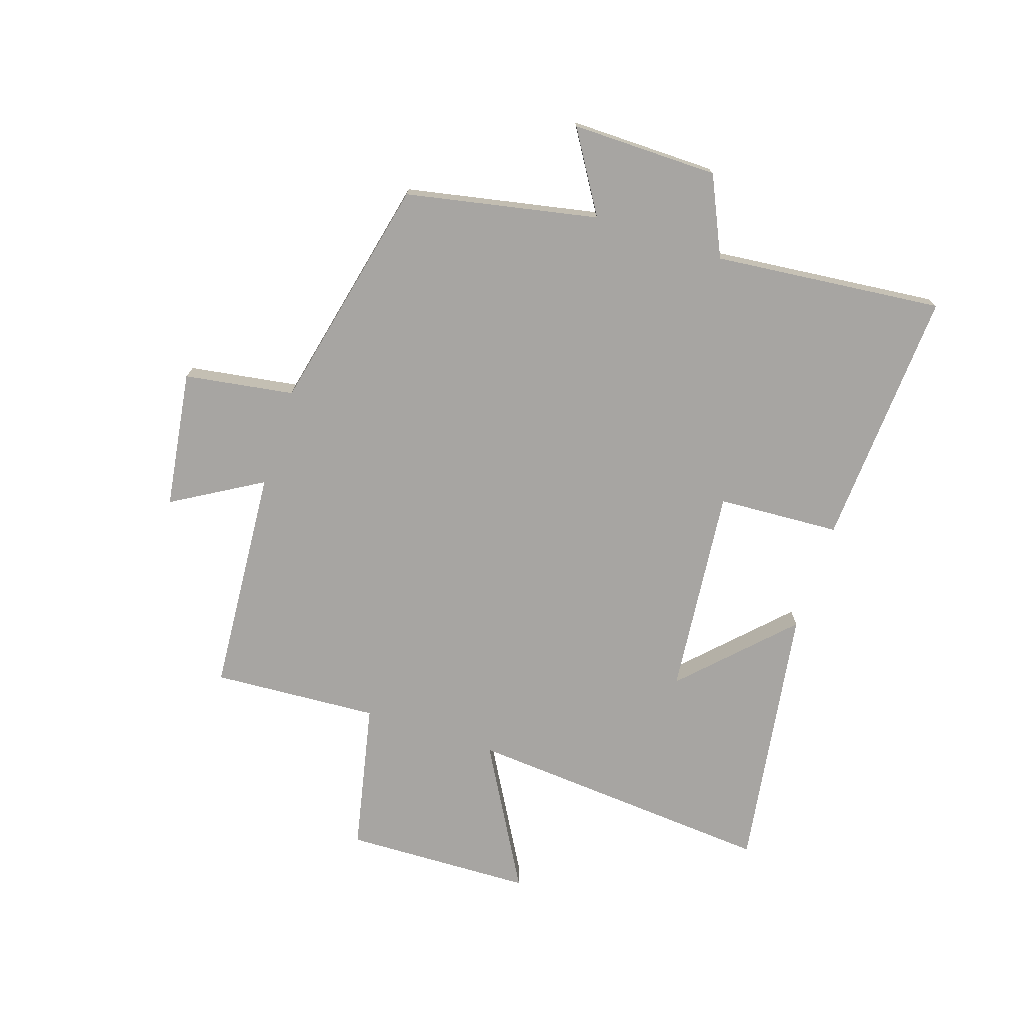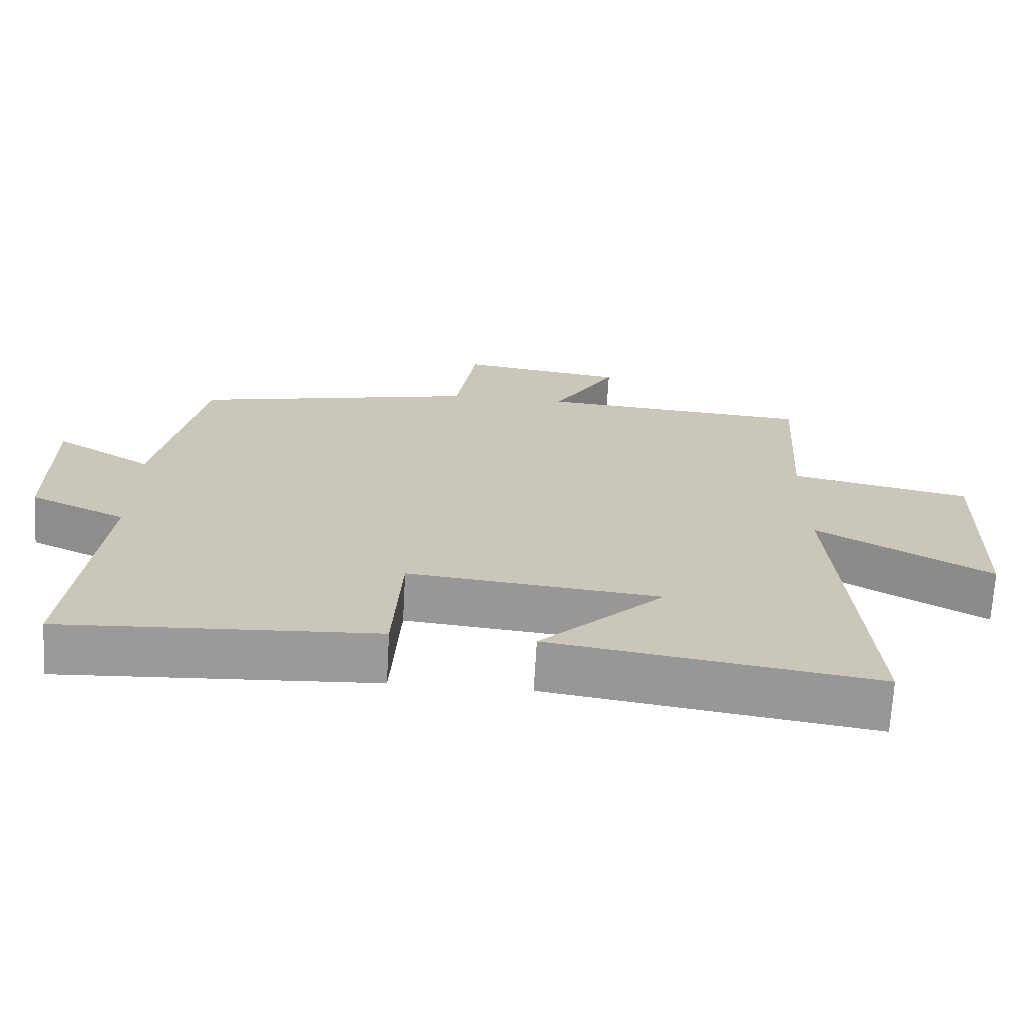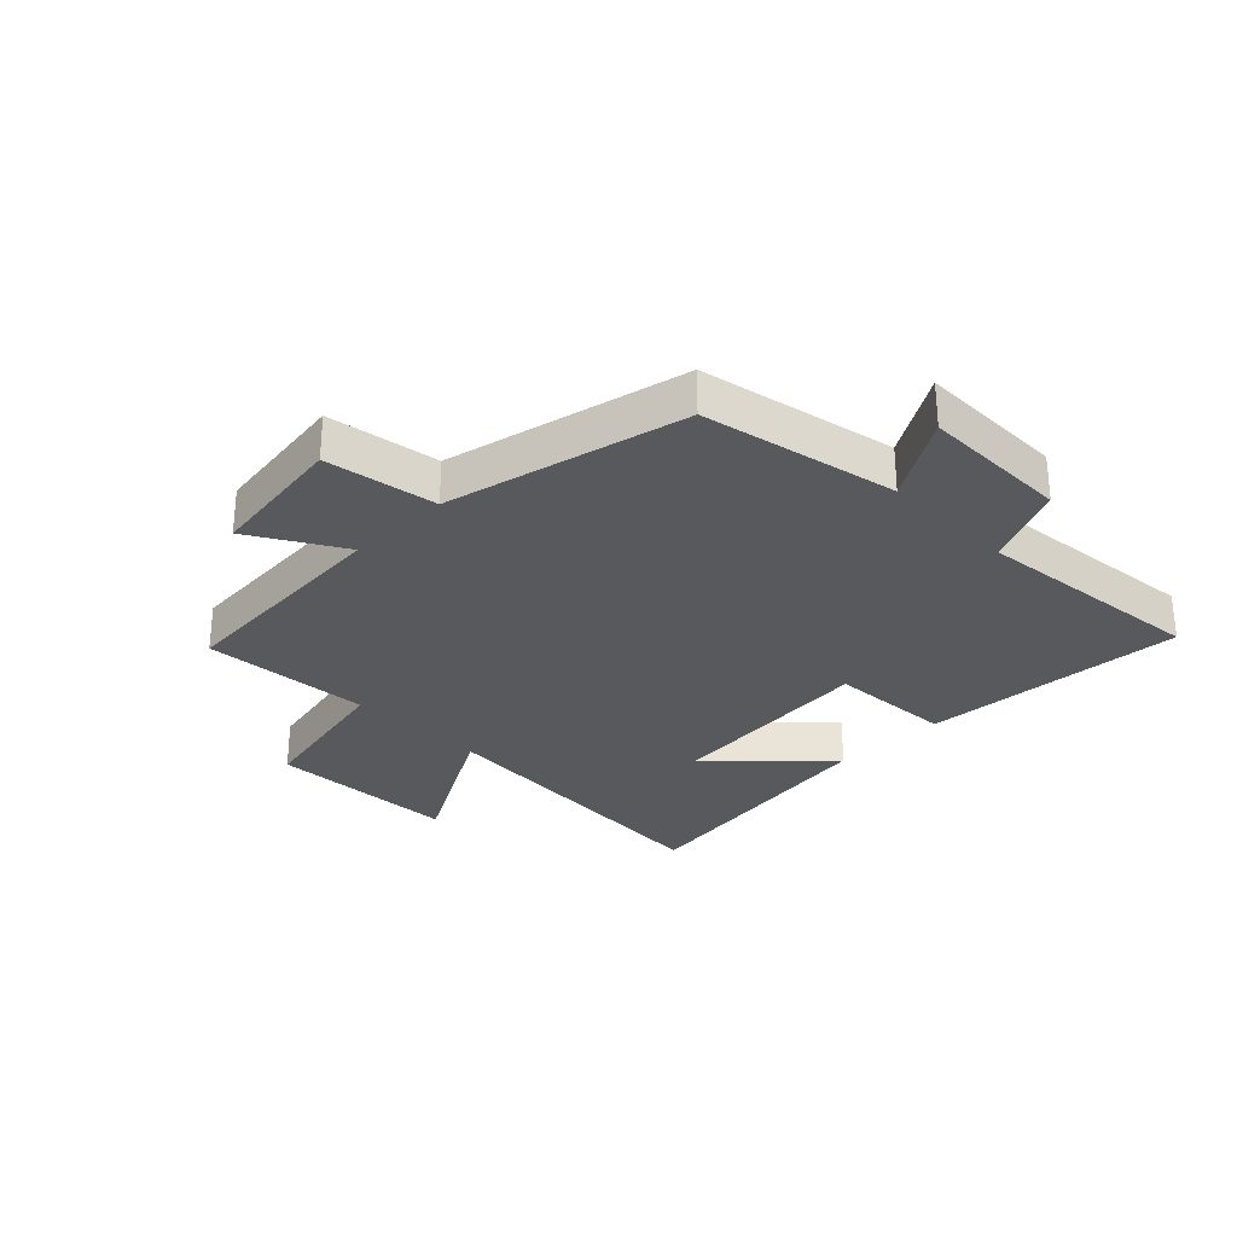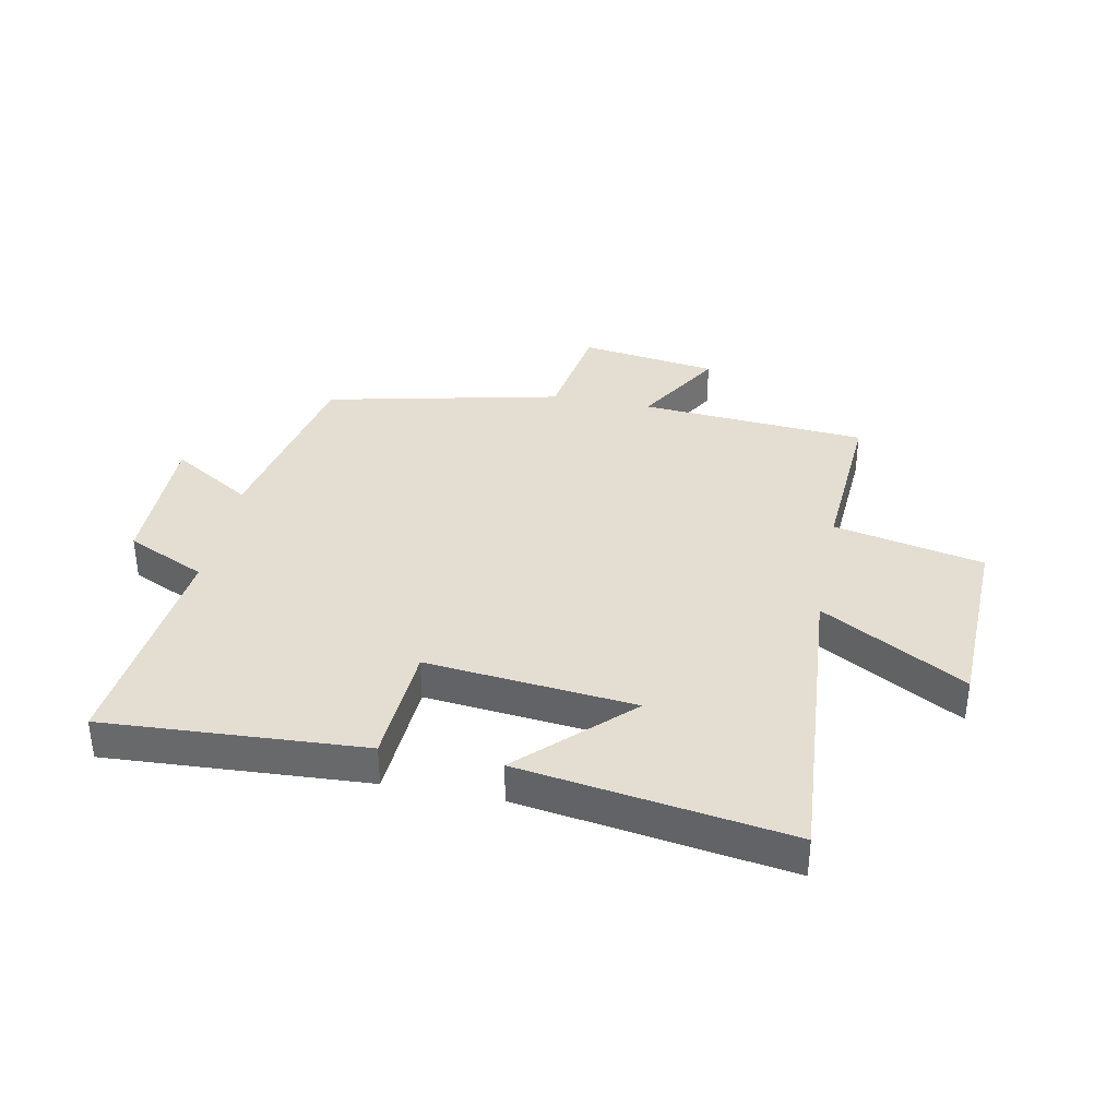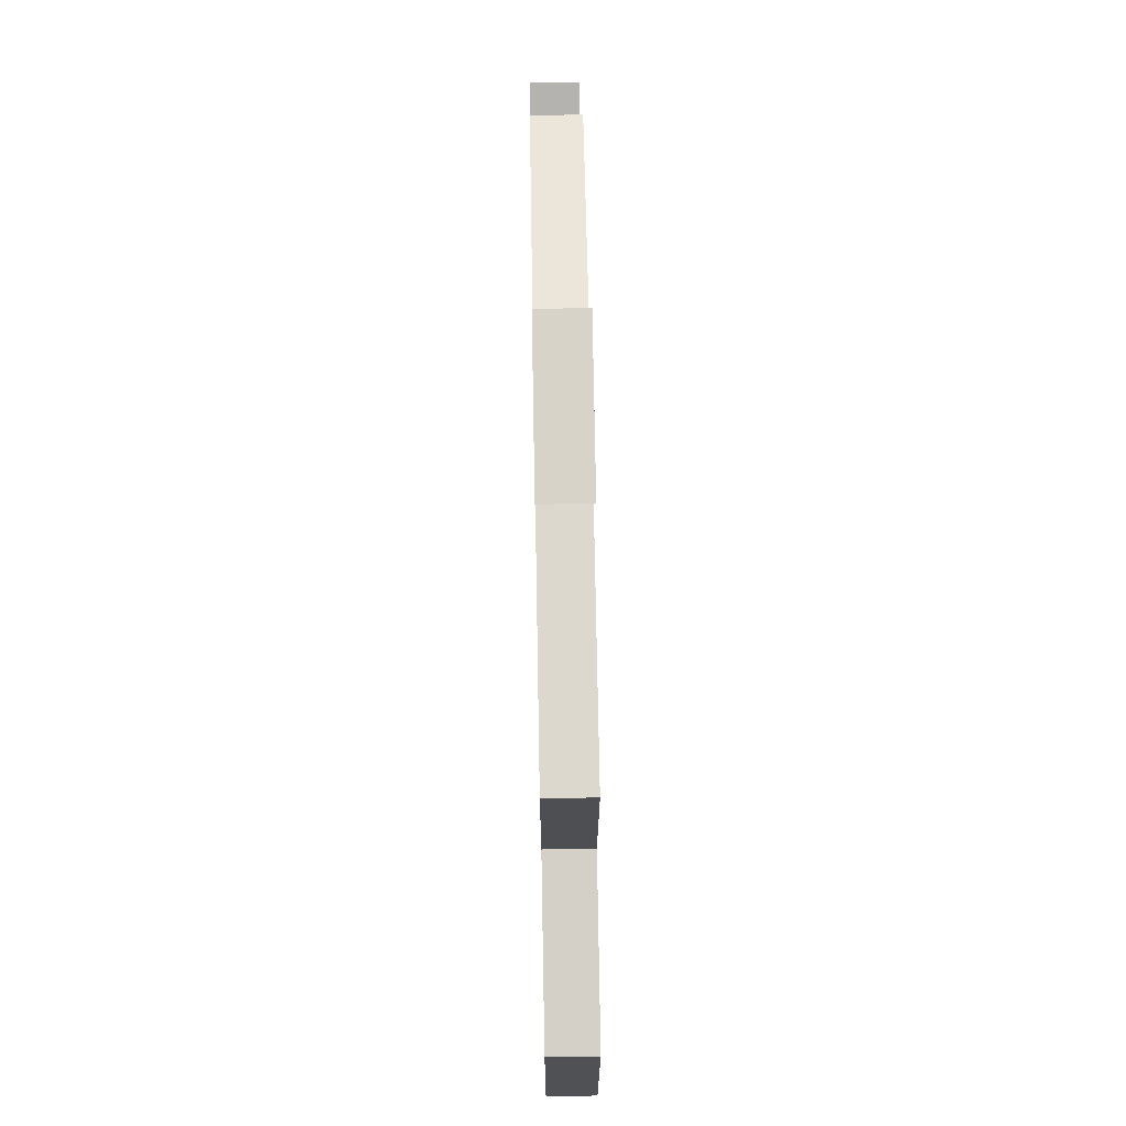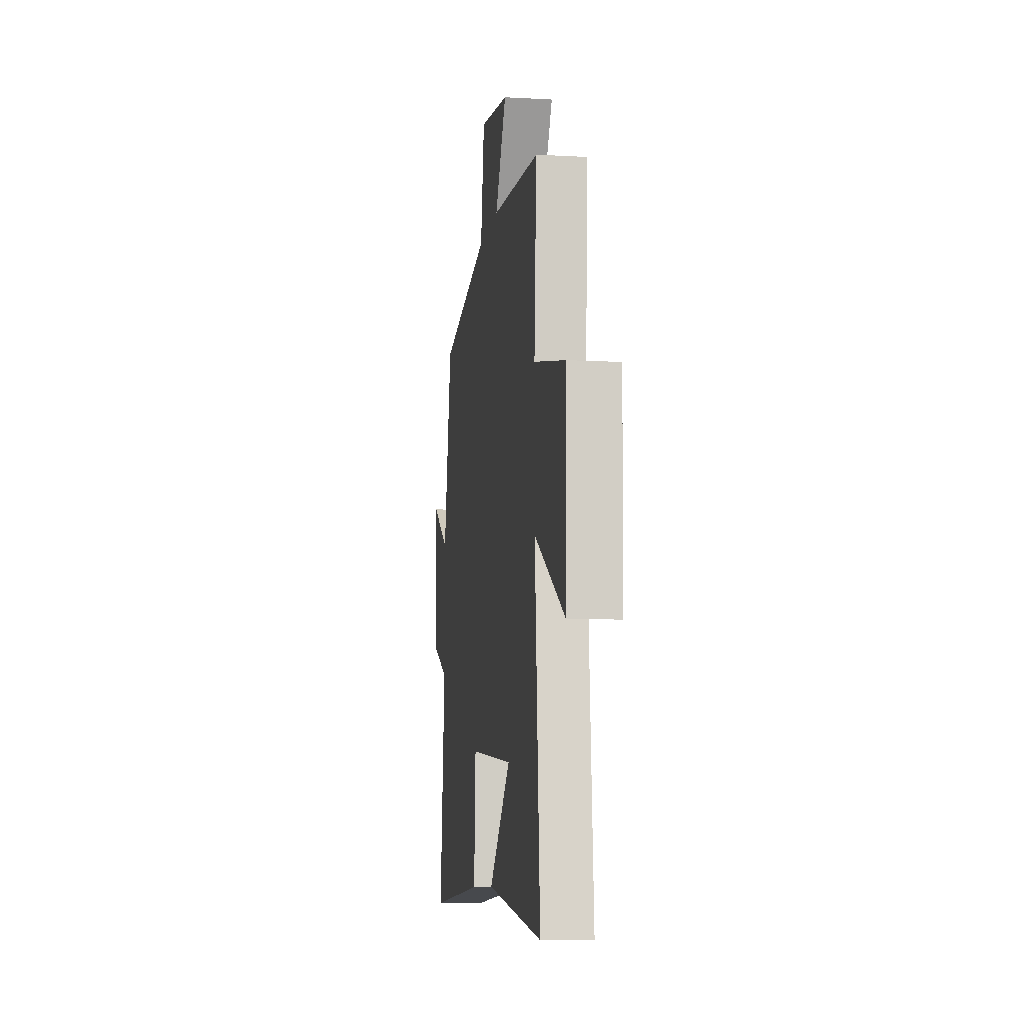
<metadata>
{"format":"obj","ext":"obj","renderer":"f3d","projection":"perspective","resolution":1024,"background":"white","views":[{"elev":-73.9,"azim":71.7,"up":"+Y"},{"elev":-69.3,"azim":176.8,"up":"+Z"},{"elev":-29.2,"azim":44.7,"up":"+Y"},{"elev":36.3,"azim":-168.8,"up":"+Y"},{"elev":68.1,"azim":-91.0,"up":"+Z"},{"elev":-9.1,"azim":-98.4,"up":"+Z"}]}
</metadata>
<code>
v 0.54 0.07 -0.525
v 0.102 0.07 -0.5
v 0.09 0.07 -0.293
v -0.262 0.07 -0.329
v -0.088 0.07 -0.5
v -0.54 0.07 -0.569
v -0.5 0.07 -0.044
v -0.742 0.07 -0.182
v -0.752 0.07 0.136
v -0.5 0.07 0.19
v -0.518 0.07 0.471
v -0.135 0.07 0.5
v -0.224 0.07 0.651
v 0.008 0.07 0.685
v 0.037 0.07 0.5
v 0.435 0.07 0.412
v 0.5 0.07 0.088
v 0.636 0.07 0.172
v 0.634 0.07 -0.076
v 0.5 0.07 -0.138
v 0.54 0 -0.525
v 0.102 0 -0.5
v 0.09 0 -0.293
v -0.262 0 -0.329
v -0.088 0 -0.5
v -0.54 0 -0.569
v -0.5 0 -0.044
v -0.742 0 -0.182
v -0.752 0 0.136
v -0.5 0 0.19
v -0.518 0 0.471
v -0.135 0 0.5
v -0.224 0 0.651
v 0.008 0 0.685
v 0.037 0 0.5
v 0.435 0 0.412
v 0.5 0 0.088
v 0.636 0 0.172
v 0.634 0 -0.076
v 0.5 0 -0.138
f 17 18 19 20
f 15 16 17 20
f 15 20 1
f 12 13 14 15
f 10 11 12 15
f 10 15 1
f 7 8 9 10
f 4 5 6
f 4 6 7
f 3 4 7 10
f 1 2 3
f 1 3 10
f 40 39 38 37
f 40 37 36 35
f 21 40 35
f 35 34 33 32
f 35 32 31 30
f 21 35 30
f 30 29 28 27
f 26 25 24
f 27 26 24
f 30 27 24 23
f 23 22 21
f 30 23 21
f 1 21 22 2
f 2 22 23 3
f 3 23 24 4
f 4 24 25 5
f 5 25 26 6
f 6 26 27 7
f 7 27 28 8
f 8 28 29 9
f 9 29 30 10
f 10 30 31 11
f 11 31 32 12
f 12 32 33 13
f 13 33 34 14
f 14 34 35 15
f 15 35 36 16
f 16 36 37 17
f 17 37 38 18
f 18 38 39 19
f 19 39 40 20
f 20 40 21 1

</code>
